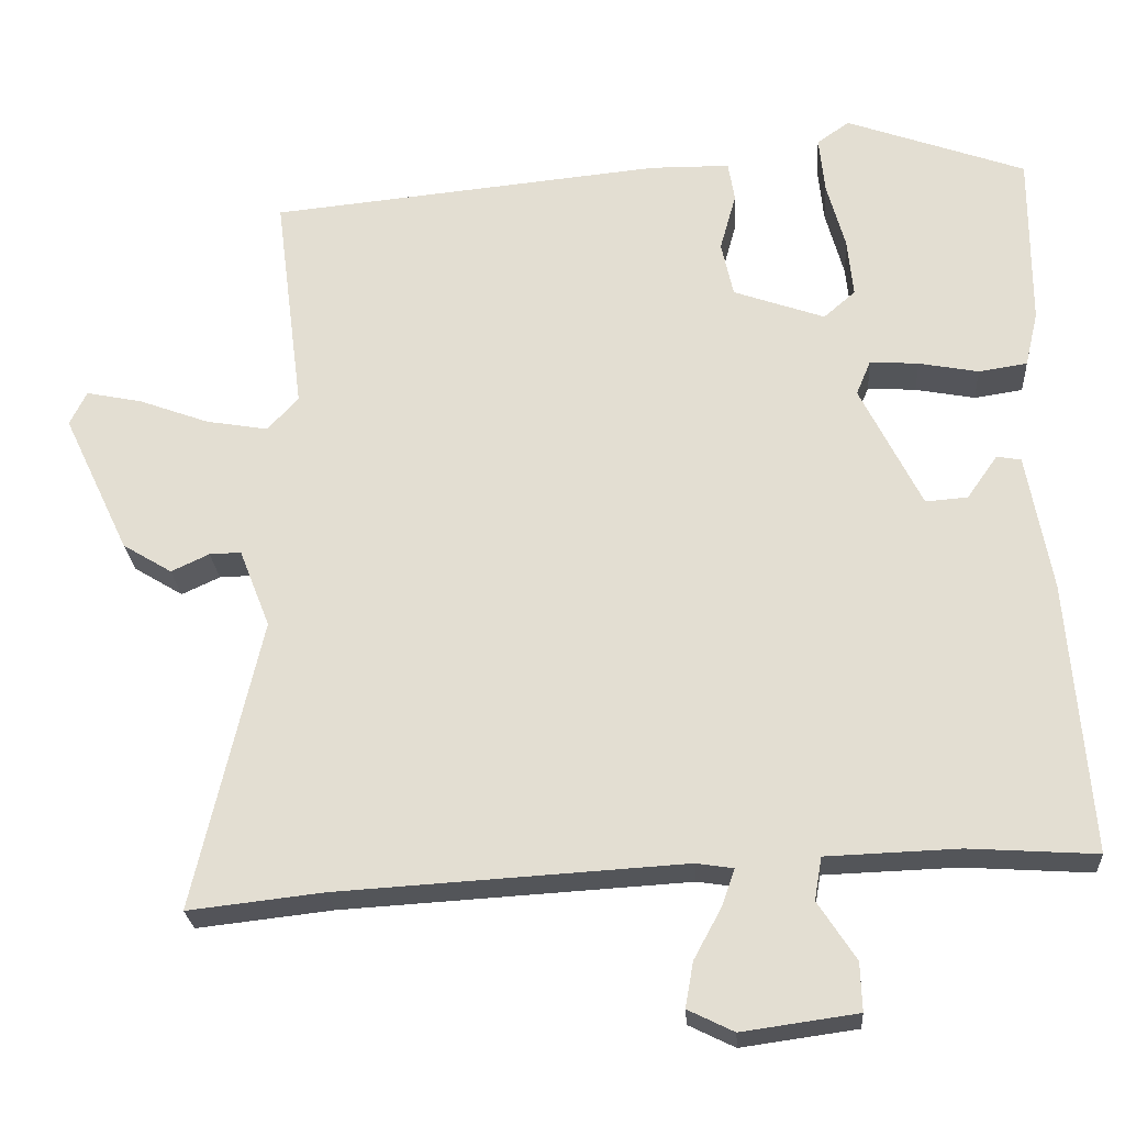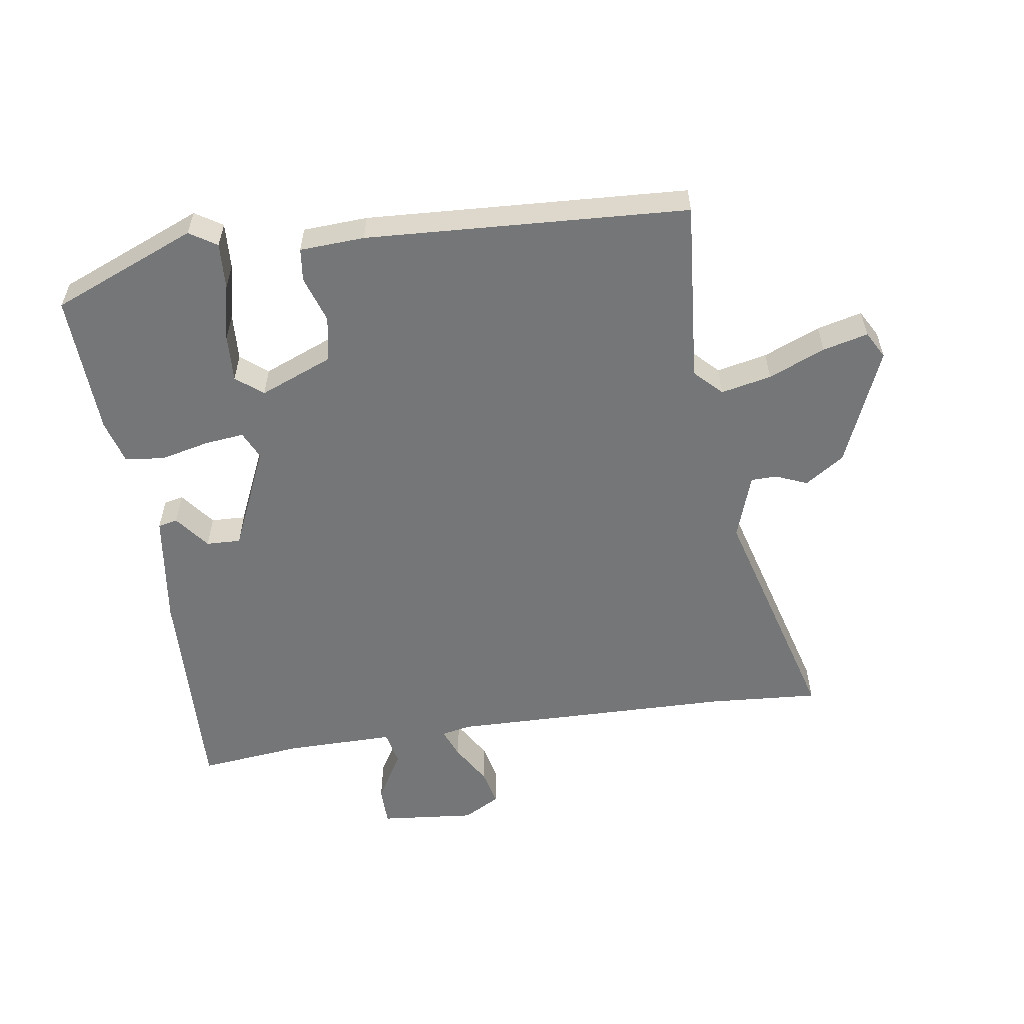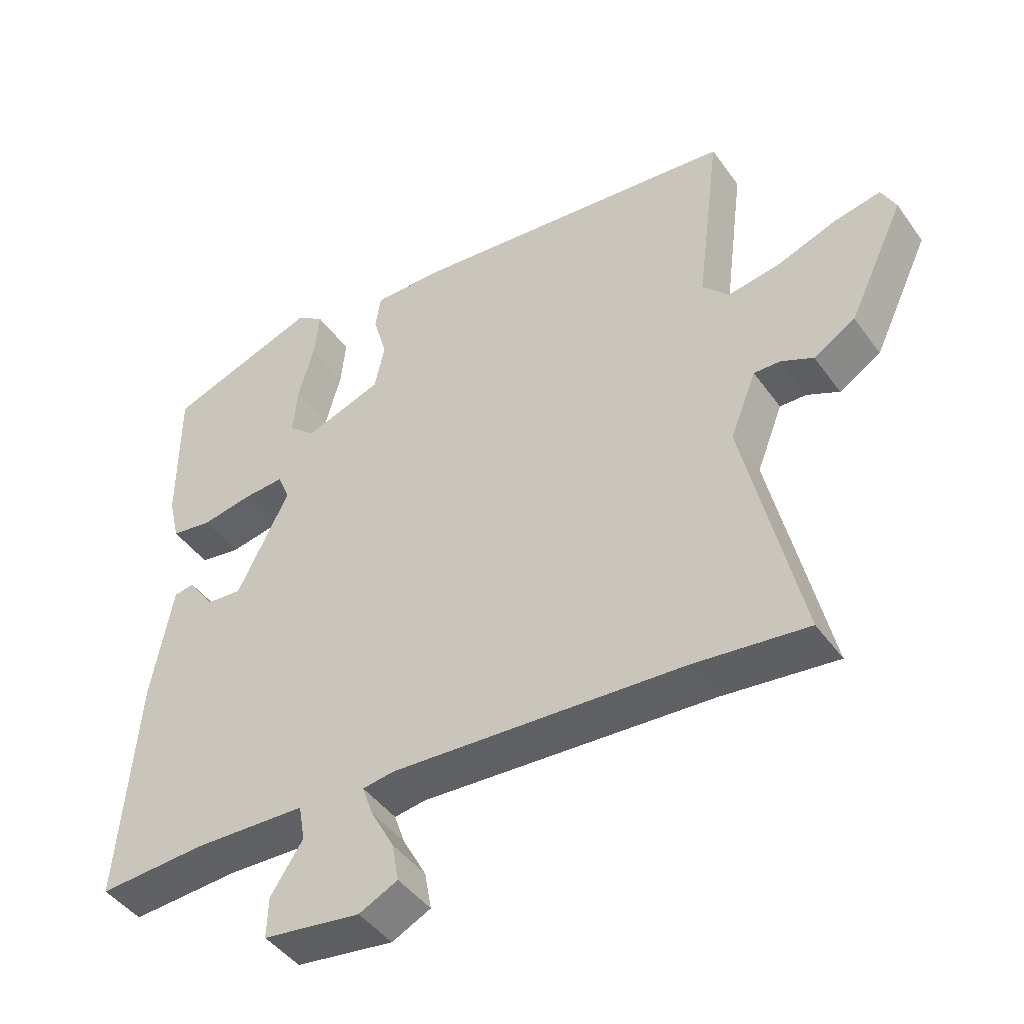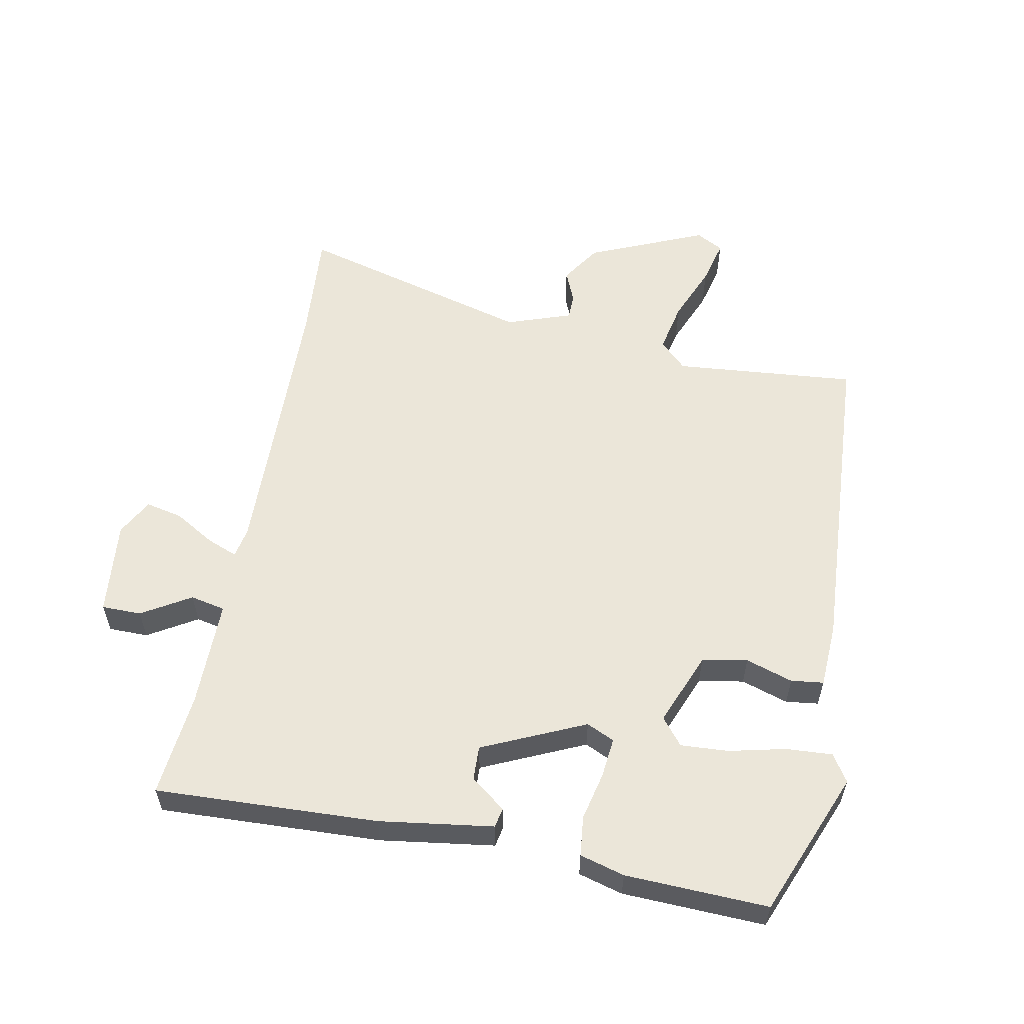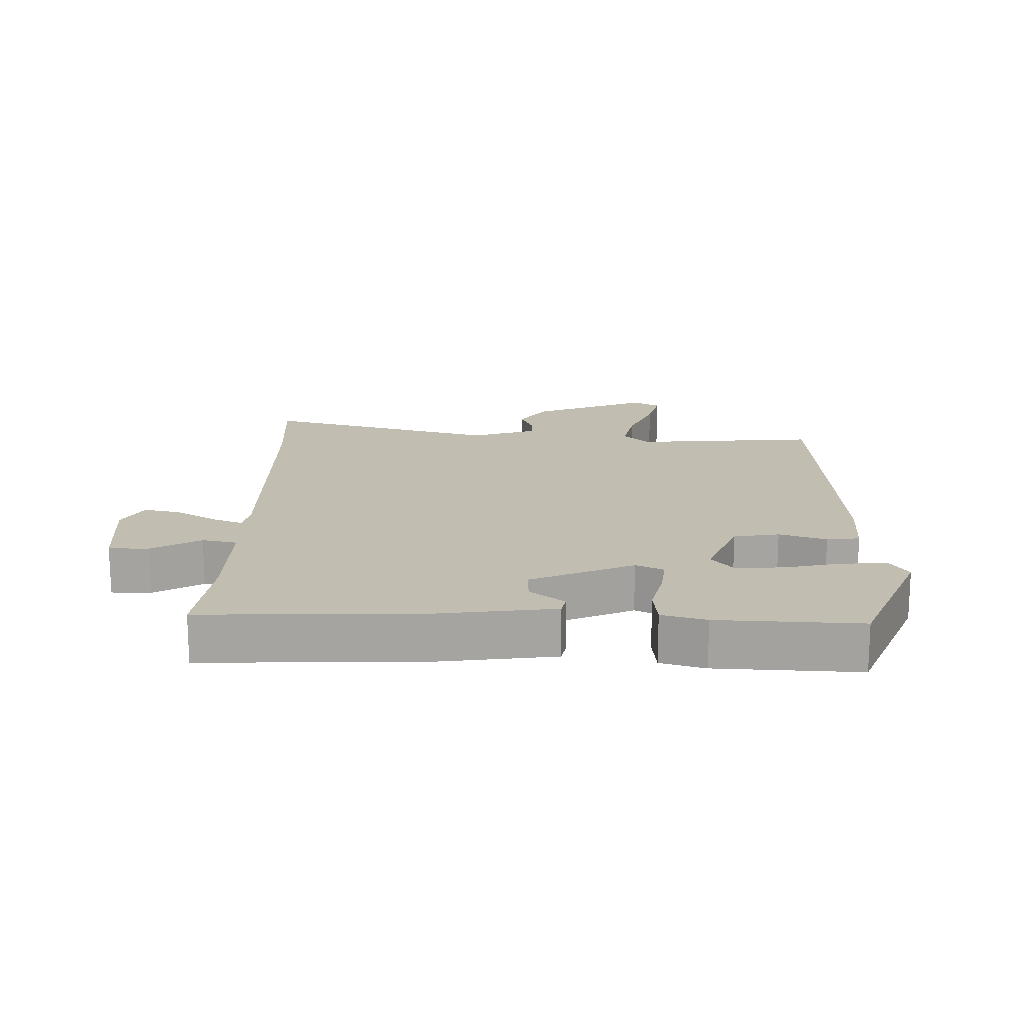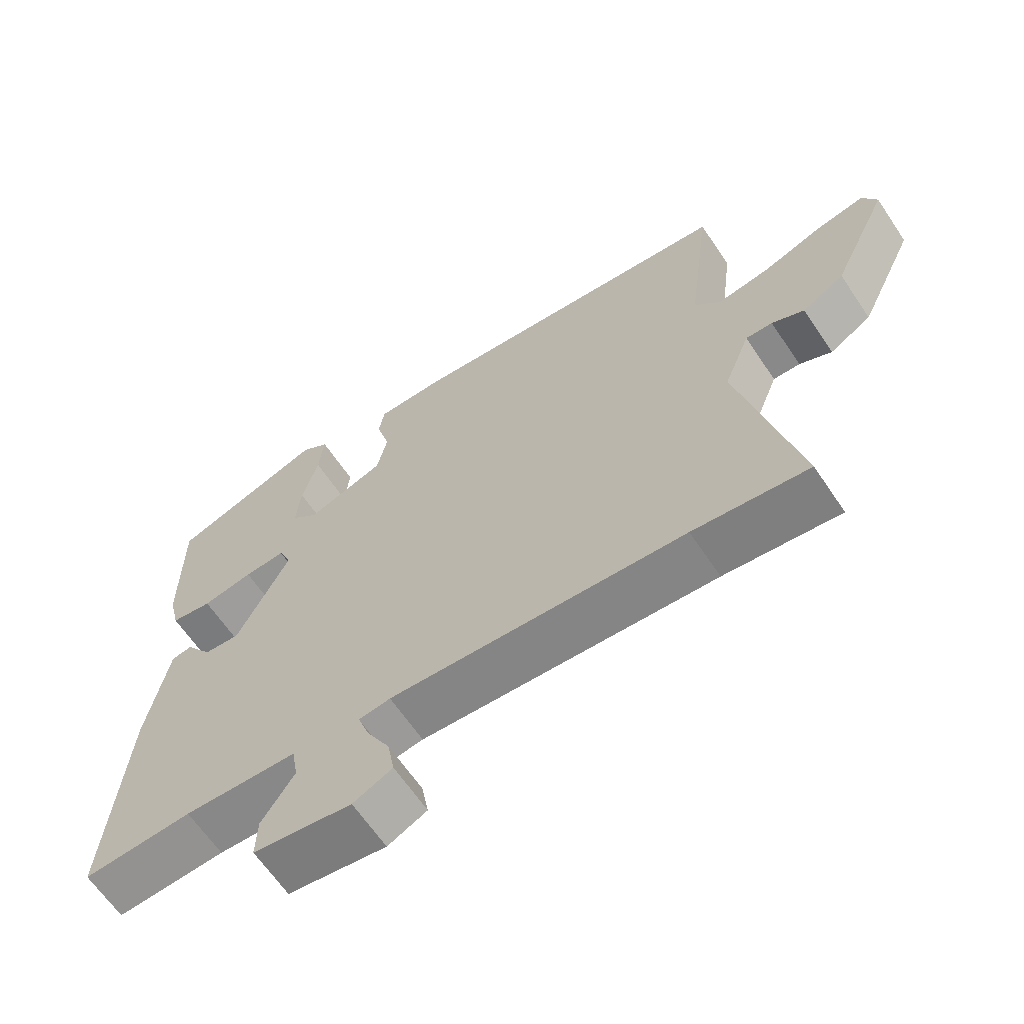
<metadata>
{"format":"obj","ext":"obj","renderer":"f3d","projection":"perspective","resolution":1024,"background":"white","views":[{"elev":-24.4,"azim":-176.2,"up":"+Z"},{"elev":-56.8,"azim":11.0,"up":"+Y"},{"elev":-44.5,"azim":33.2,"up":"+Z"},{"elev":57.3,"azim":-76.9,"up":"+Y"},{"elev":16.9,"azim":-86.2,"up":"+Y"},{"elev":-64.2,"azim":33.9,"up":"+Z"}]}
</metadata>
<code>
v 0.505 0.07 0.435
v 0.47 0.07 0.16
v 0.508 0.07 0.118
v 0.585 0.07 0.131
v 0.672 0.07 0.163
v 0.741 0.07 0.177
v 0.762 0.07 0.135
v 0.68 0.07 -0.038
v 0.619 0.07 -0.075
v 0.572 0.07 -0.053
v 0.533 0.07 -0.052
v 0.495 0.07 -0.149
v 0.578 0.07 -0.509
v 0.411 0.07 -0.49
v -0.017 0.07 -0.464
v -0.063 0.07 -0.471
v -0.047 0.07 -0.517
v -0.013 0.07 -0.58
v -0.003 0.07 -0.636
v -0.06 0.07 -0.664
v -0.203 0.07 -0.644
v -0.201 0.07 -0.584
v -0.154 0.07 -0.512
v -0.163 0.07 -0.459
v -0.327 0.07 -0.453
v -0.485 0.07 -0.463
v -0.458 0.07 -0.127
v -0.427 0.07 0.044
v -0.397 0.07 0.049
v -0.359 0.07 -0.005
v -0.307 0.07 -0.009
v -0.231 0.07 0.143
v -0.249 0.07 0.186
v -0.309 0.07 0.182
v -0.383 0.07 0.168
v -0.443 0.07 0.177
v -0.459 0.07 0.245
v -0.459 0.07 0.461
v -0.237 0.07 0.541
v -0.197 0.07 0.513
v -0.204 0.07 0.443
v -0.227 0.07 0.359
v -0.234 0.07 0.287
v -0.195 0.07 0.253
v -0.082 0.07 0.293
v -0.067 0.07 0.361
v -0.087 0.07 0.433
v -0.079 0.07 0.482
v 0.019 0.07 0.483
v 0.505 0 0.435
v 0.47 0 0.16
v 0.508 0 0.118
v 0.585 0 0.131
v 0.672 0 0.163
v 0.741 0 0.177
v 0.762 0 0.135
v 0.68 0 -0.038
v 0.619 0 -0.075
v 0.572 0 -0.053
v 0.533 0 -0.052
v 0.495 0 -0.149
v 0.578 0 -0.509
v 0.411 0 -0.49
v -0.017 0 -0.464
v -0.063 0 -0.471
v -0.047 0 -0.517
v -0.013 0 -0.58
v -0.003 0 -0.636
v -0.06 0 -0.664
v -0.203 0 -0.644
v -0.201 0 -0.584
v -0.154 0 -0.512
v -0.163 0 -0.459
v -0.327 0 -0.453
v -0.485 0 -0.463
v -0.458 0 -0.127
v -0.427 0 0.044
v -0.397 0 0.049
v -0.359 0 -0.005
v -0.307 0 -0.009
v -0.231 0 0.143
v -0.249 0 0.186
v -0.309 0 0.182
v -0.383 0 0.168
v -0.443 0 0.177
v -0.459 0 0.245
v -0.459 0 0.461
v -0.237 0 0.541
v -0.197 0 0.513
v -0.204 0 0.443
v -0.227 0 0.359
v -0.234 0 0.287
v -0.195 0 0.253
v -0.082 0 0.293
v -0.067 0 0.361
v -0.087 0 0.433
v -0.079 0 0.482
v 0.019 0 0.483
f 49 1 2
f 48 49 2
f 47 48 2
f 46 47 2
f 45 46 2 3
f 44 45 3
f 40 41 42
f 39 40 42
f 38 39 42
f 37 38 42
f 36 37 42
f 35 36 42
f 34 35 42
f 33 34 42 43
f 32 33 43 44
f 28 29 30
f 27 28 30
f 26 27 30
f 25 26 30
f 24 25 30 31
f 21 22 23
f 20 21 23
f 19 20 23
f 18 19 23
f 17 18 23
f 16 17 23 24
f 24 31 32
f 16 24 32
f 15 16 32
f 12 13 14
f 8 9 10
f 7 8 10
f 6 7 10
f 5 6 10
f 4 5 10
f 3 4 10 11
f 32 44 3
f 15 32 3
f 14 15 3
f 12 14 3
f 3 11 12
f 51 50 98
f 51 98 97
f 51 97 96
f 51 96 95
f 52 51 95 94
f 52 94 93
f 91 90 89
f 91 89 88
f 91 88 87
f 91 87 86
f 91 86 85
f 91 85 84
f 91 84 83
f 92 91 83 82
f 93 92 82 81
f 79 78 77
f 79 77 76
f 79 76 75
f 79 75 74
f 80 79 74 73
f 72 71 70
f 72 70 69
f 72 69 68
f 72 68 67
f 72 67 66
f 73 72 66 65
f 81 80 73
f 81 73 65
f 81 65 64
f 63 62 61
f 59 58 57
f 59 57 56
f 59 56 55
f 59 55 54
f 59 54 53
f 60 59 53 52
f 52 93 81
f 52 81 64
f 52 64 63
f 52 63 61
f 61 60 52
f 1 50 51 2
f 2 51 52 3
f 3 52 53 4
f 4 53 54 5
f 5 54 55 6
f 6 55 56 7
f 7 56 57 8
f 8 57 58 9
f 9 58 59 10
f 10 59 60 11
f 11 60 61 12
f 12 61 62 13
f 13 62 63 14
f 14 63 64 15
f 15 64 65 16
f 16 65 66 17
f 17 66 67 18
f 18 67 68 19
f 19 68 69 20
f 20 69 70 21
f 21 70 71 22
f 22 71 72 23
f 23 72 73 24
f 24 73 74 25
f 25 74 75 26
f 26 75 76 27
f 27 76 77 28
f 28 77 78 29
f 29 78 79 30
f 30 79 80 31
f 31 80 81 32
f 32 81 82 33
f 33 82 83 34
f 34 83 84 35
f 35 84 85 36
f 36 85 86 37
f 37 86 87 38
f 38 87 88 39
f 39 88 89 40
f 40 89 90 41
f 41 90 91 42
f 42 91 92 43
f 43 92 93 44
f 44 93 94 45
f 45 94 95 46
f 46 95 96 47
f 47 96 97 48
f 48 97 98 49
f 49 98 50 1

</code>
